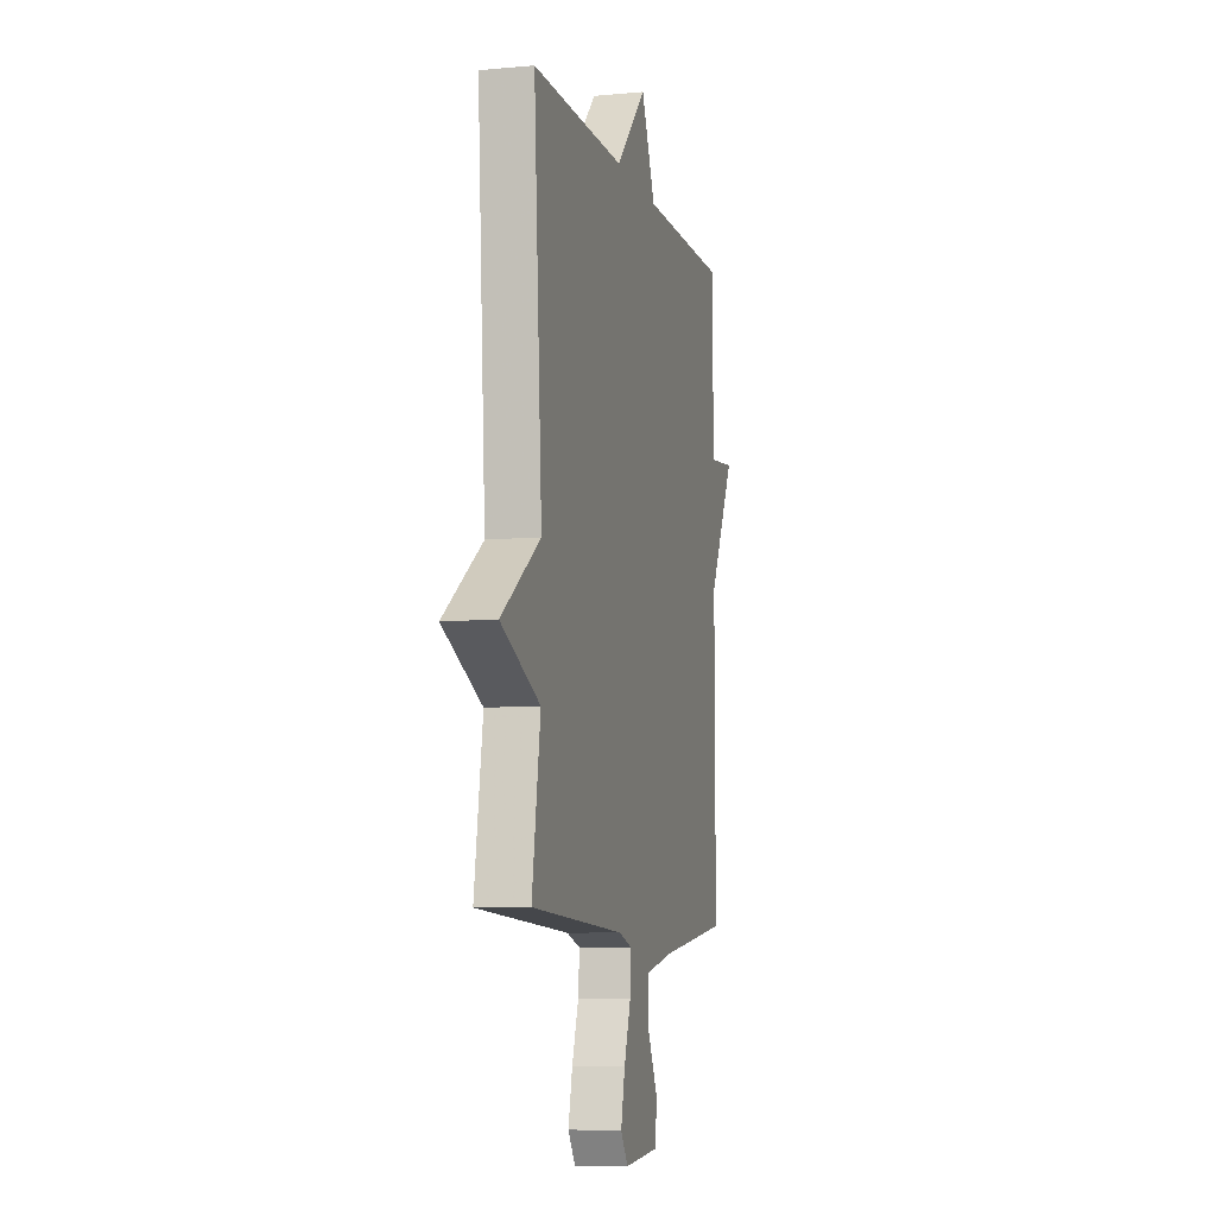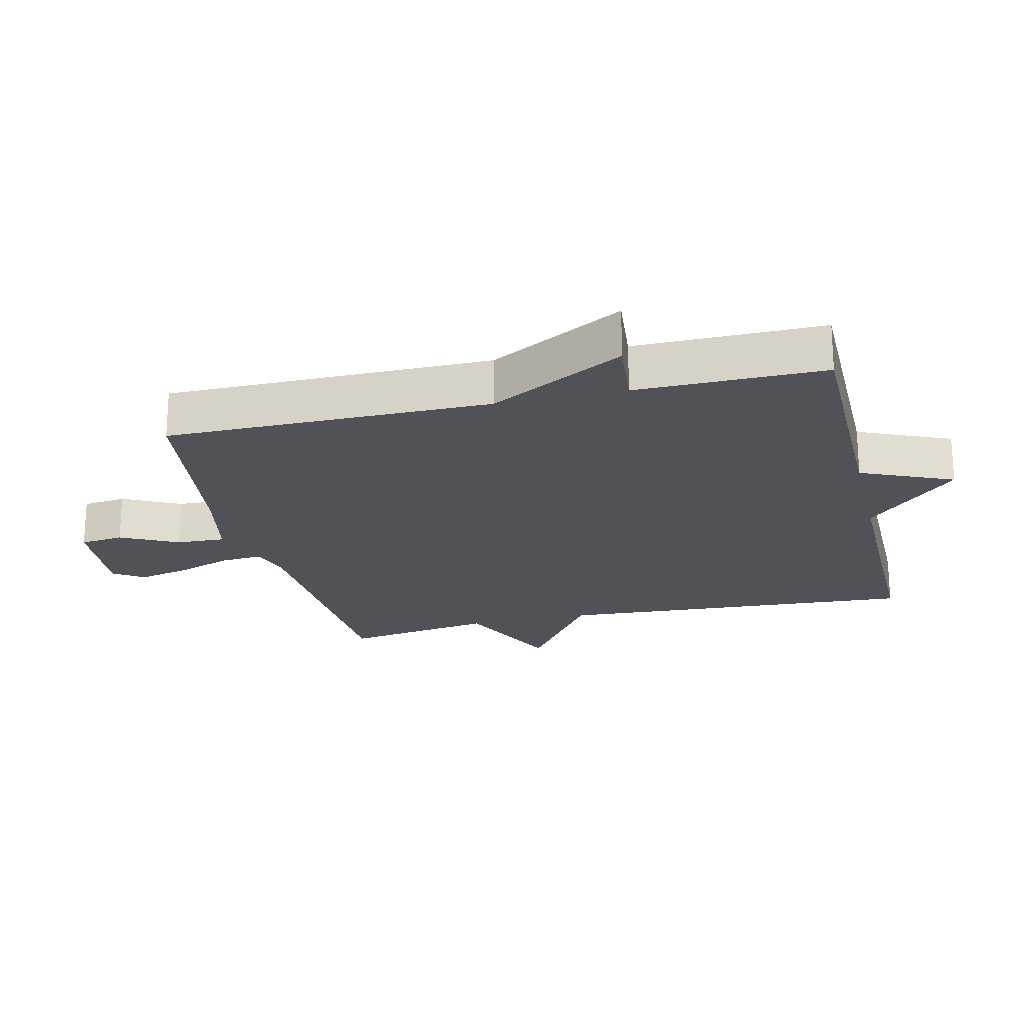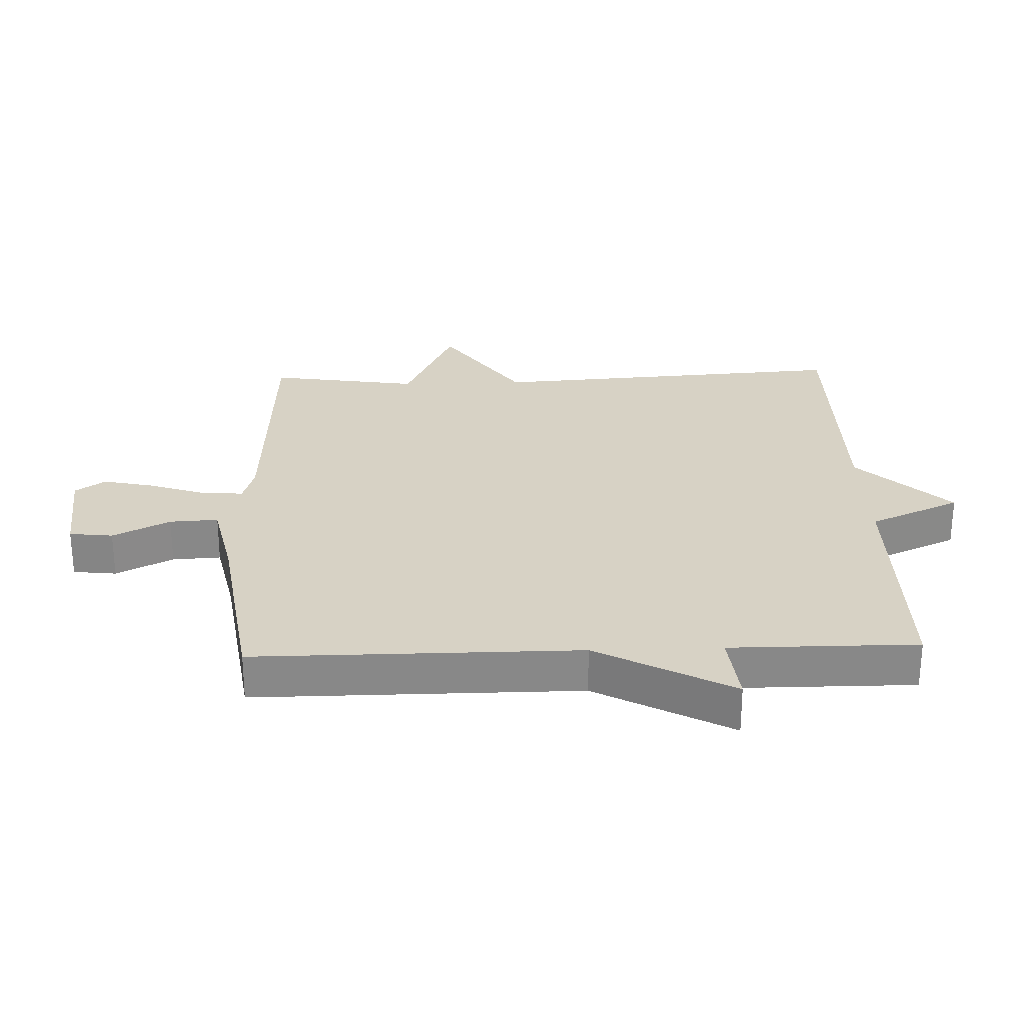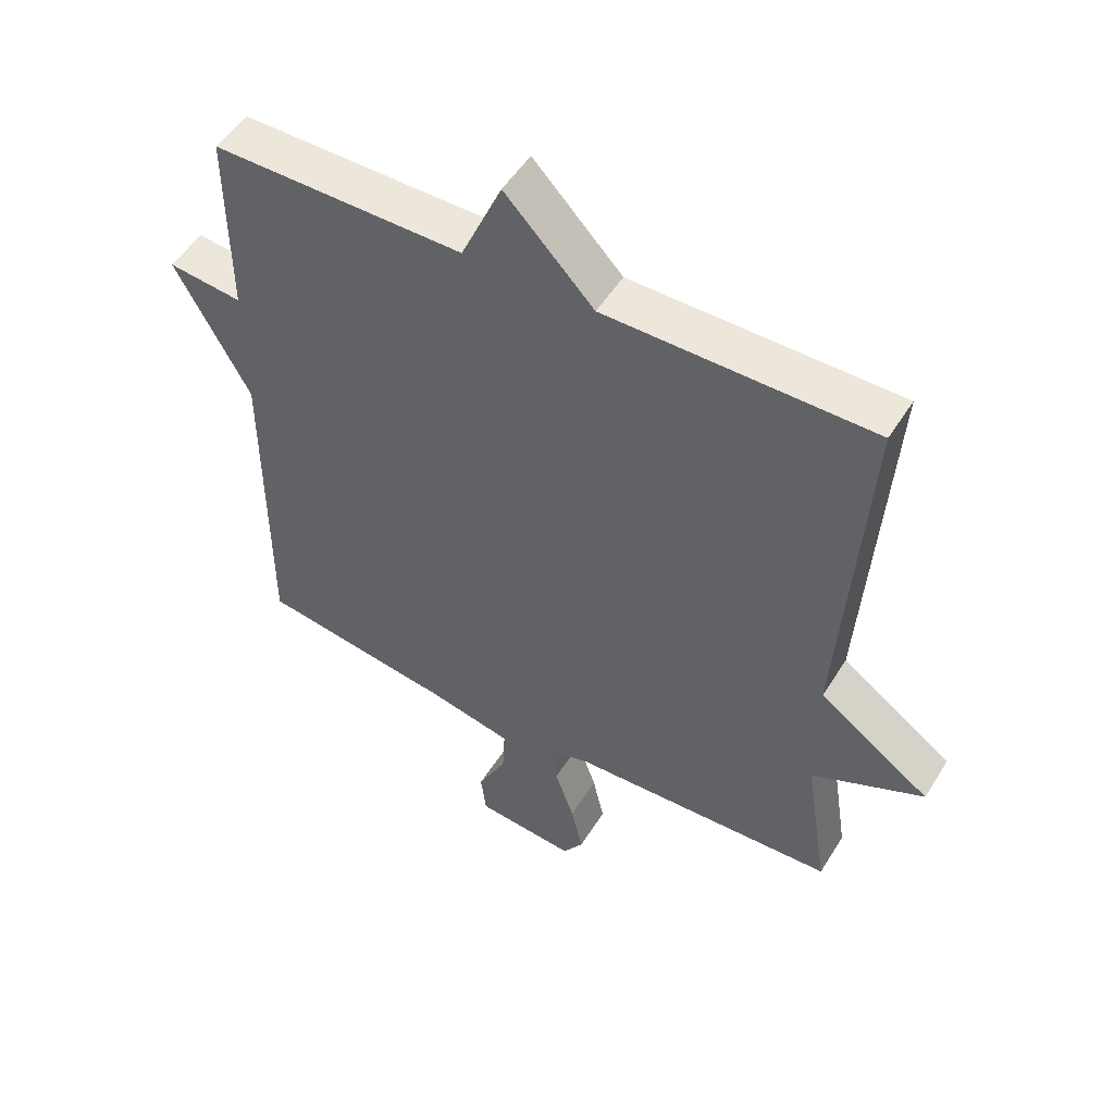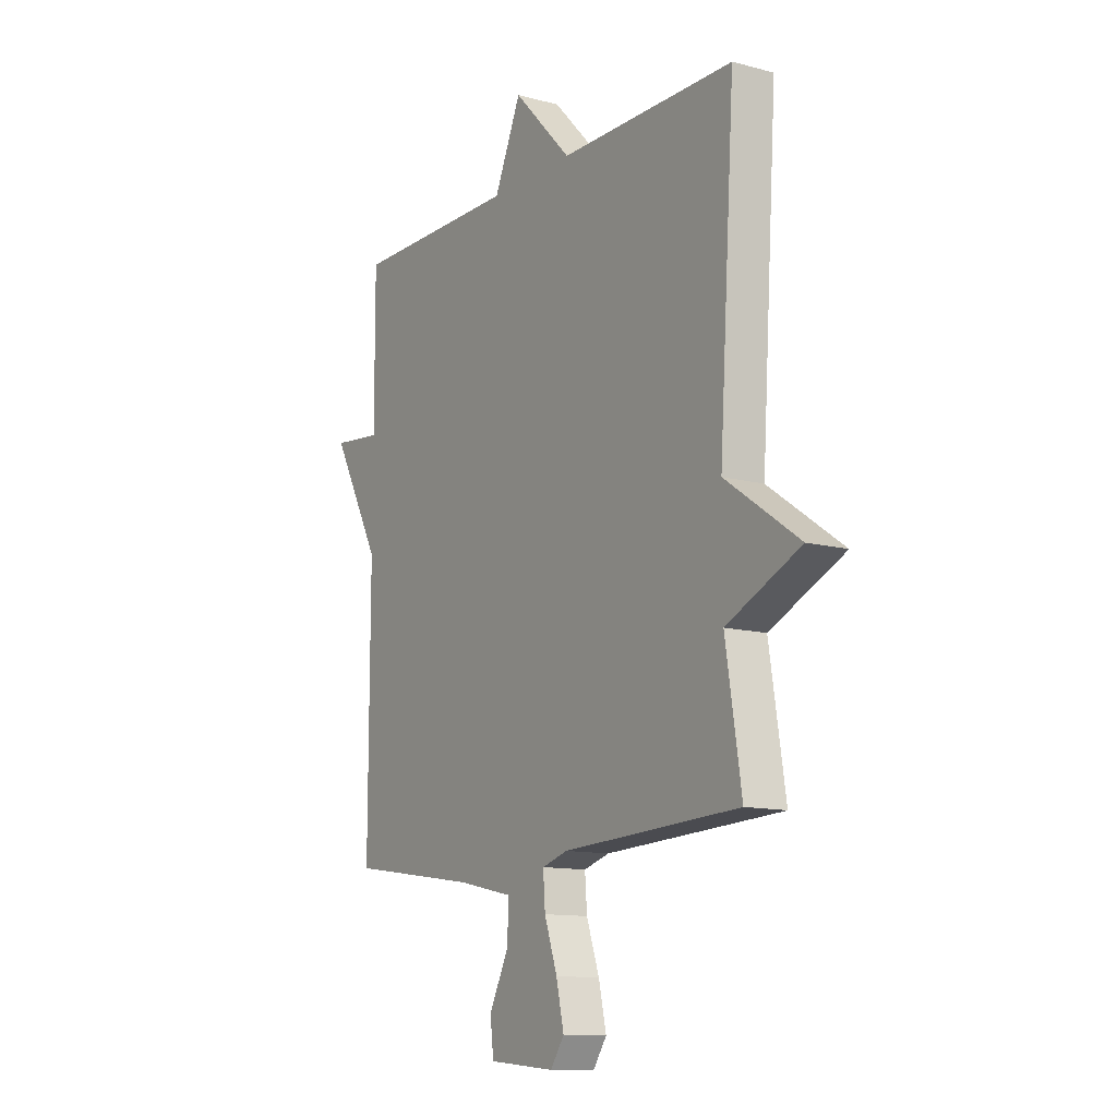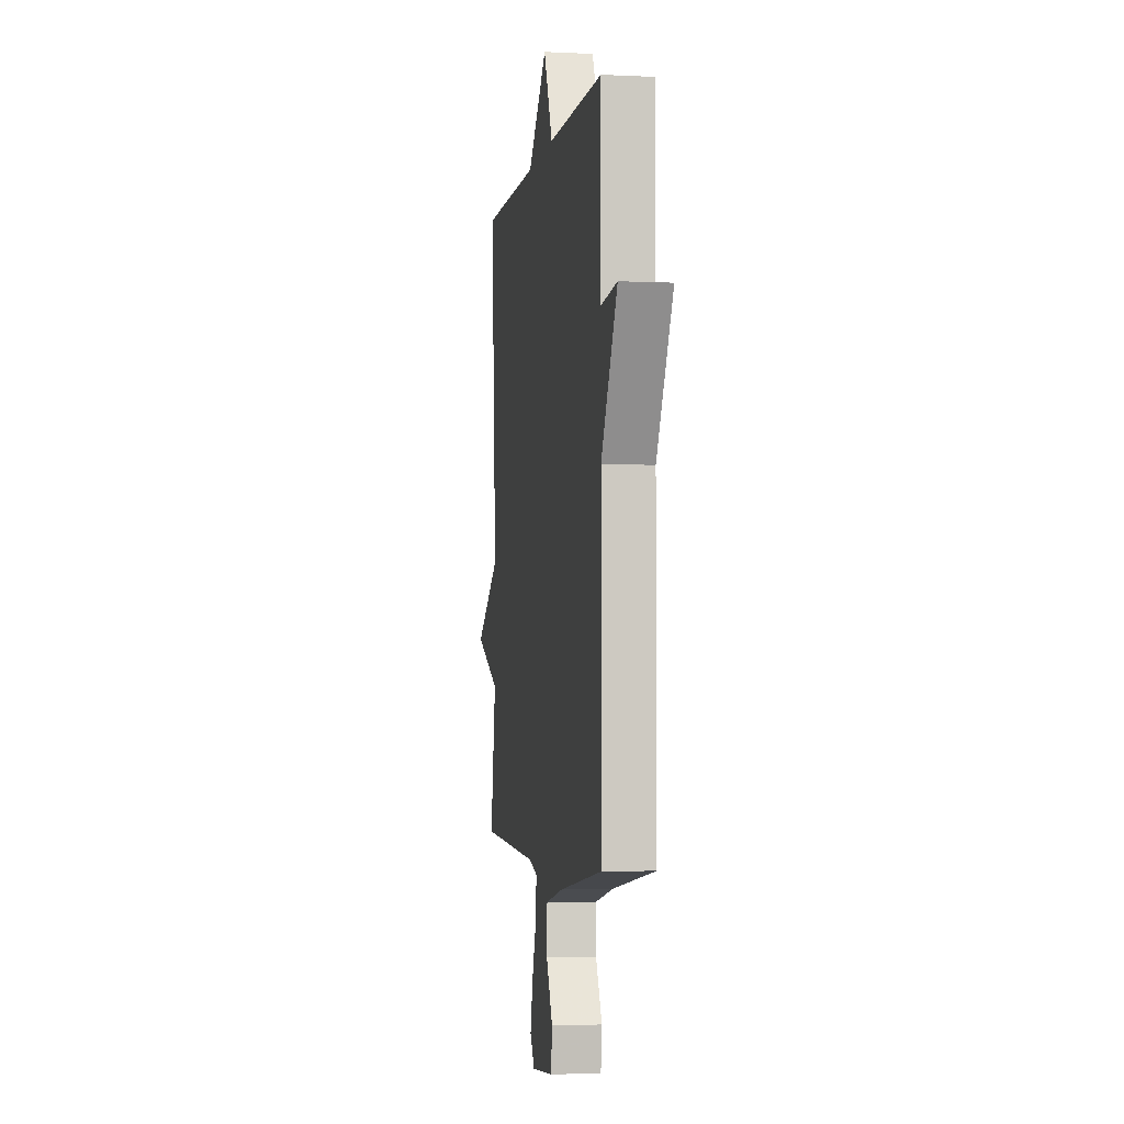
<metadata>
{"format":"obj","ext":"obj","renderer":"f3d","projection":"perspective","resolution":1024,"background":"white","views":[{"elev":-7.8,"azim":104.4,"up":"+Z"},{"elev":-21.5,"azim":-76.5,"up":"+Y"},{"elev":27.5,"azim":-92.0,"up":"+Y"},{"elev":51.6,"azim":31.1,"up":"+Z"},{"elev":-12.1,"azim":57.6,"up":"+Z"},{"elev":-3.1,"azim":-99.4,"up":"+Z"}]}
</metadata>
<code>
v 0.5 0.07 0.5
v 0.463 0.07 -0.065
v 0.636 0.07 -0.185
v 0.463 0.07 -0.265
v 0.5 0.07 -0.5
v 0.086 0.07 -0.521
v 0.026 0.07 -0.539
v 0.031 0.07 -0.605
v 0.061 0.07 -0.692
v 0.079 0.07 -0.772
v 0.047 0.07 -0.819
v -0.108 0.07 -0.805
v -0.116 0.07 -0.737
v -0.071 0.07 -0.648
v -0.067 0.07 -0.572
v -0.198 0.07 -0.544
v -0.5 0.07 -0.5
v -0.499 0.07 0.007
v -0.614 0.07 0.219
v -0.499 0.07 0.207
v -0.5 0.07 0.5
v -0.111 0.07 0.5
v -0.048 0.07 0.643
v 0.089 0.07 0.5
v 0.5 0 0.5
v 0.463 0 -0.065
v 0.636 0 -0.185
v 0.463 0 -0.265
v 0.5 0 -0.5
v 0.086 0 -0.521
v 0.026 0 -0.539
v 0.031 0 -0.605
v 0.061 0 -0.692
v 0.079 0 -0.772
v 0.047 0 -0.819
v -0.108 0 -0.805
v -0.116 0 -0.737
v -0.071 0 -0.648
v -0.067 0 -0.572
v -0.198 0 -0.544
v -0.5 0 -0.5
v -0.499 0 0.007
v -0.614 0 0.219
v -0.499 0 0.207
v -0.5 0 0.5
v -0.111 0 0.5
v -0.048 0 0.643
v 0.089 0 0.5
f 22 23 24
f 20 21 22
f 20 22 24
f 18 19 20
f 24 1 2
f 20 24 2
f 18 20 2
f 2 3 4
f 18 2 4
f 17 18 4
f 16 17 4
f 12 13 14
f 11 12 14
f 10 11 14
f 9 10 14
f 8 9 14
f 7 8 14 15
f 4 5 6
f 4 6 7
f 4 7 15 16
f 48 47 46
f 46 45 44
f 48 46 44
f 44 43 42
f 26 25 48
f 26 48 44
f 26 44 42
f 28 27 26
f 28 26 42
f 28 42 41
f 28 41 40
f 38 37 36
f 38 36 35
f 38 35 34
f 38 34 33
f 38 33 32
f 39 38 32 31
f 30 29 28
f 31 30 28
f 40 39 31 28
f 1 25 26 2
f 2 26 27 3
f 3 27 28 4
f 4 28 29 5
f 5 29 30 6
f 6 30 31 7
f 7 31 32 8
f 8 32 33 9
f 9 33 34 10
f 10 34 35 11
f 11 35 36 12
f 12 36 37 13
f 13 37 38 14
f 14 38 39 15
f 15 39 40 16
f 16 40 41 17
f 17 41 42 18
f 18 42 43 19
f 19 43 44 20
f 20 44 45 21
f 21 45 46 22
f 22 46 47 23
f 23 47 48 24
f 24 48 25 1

</code>
